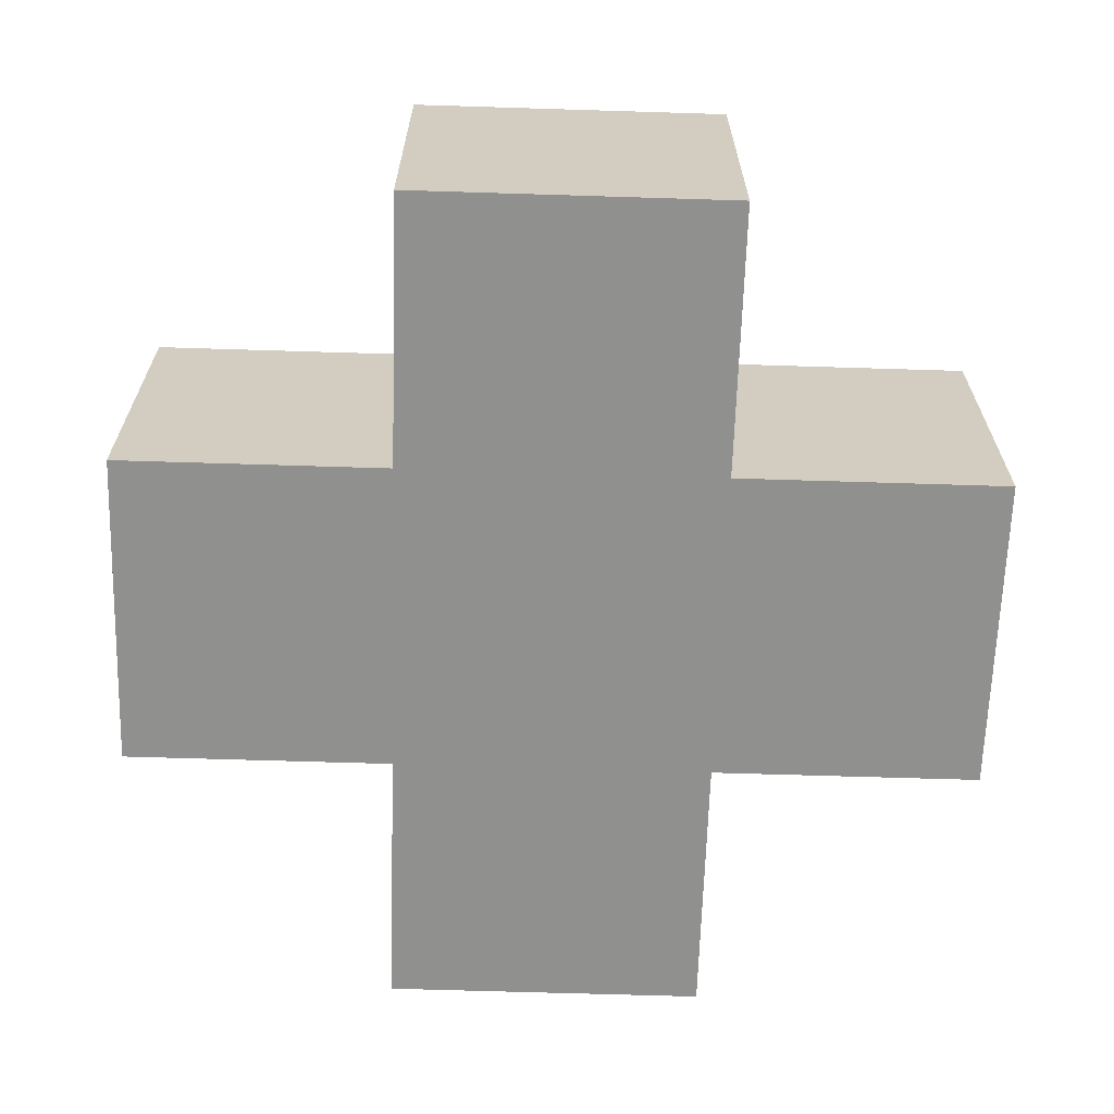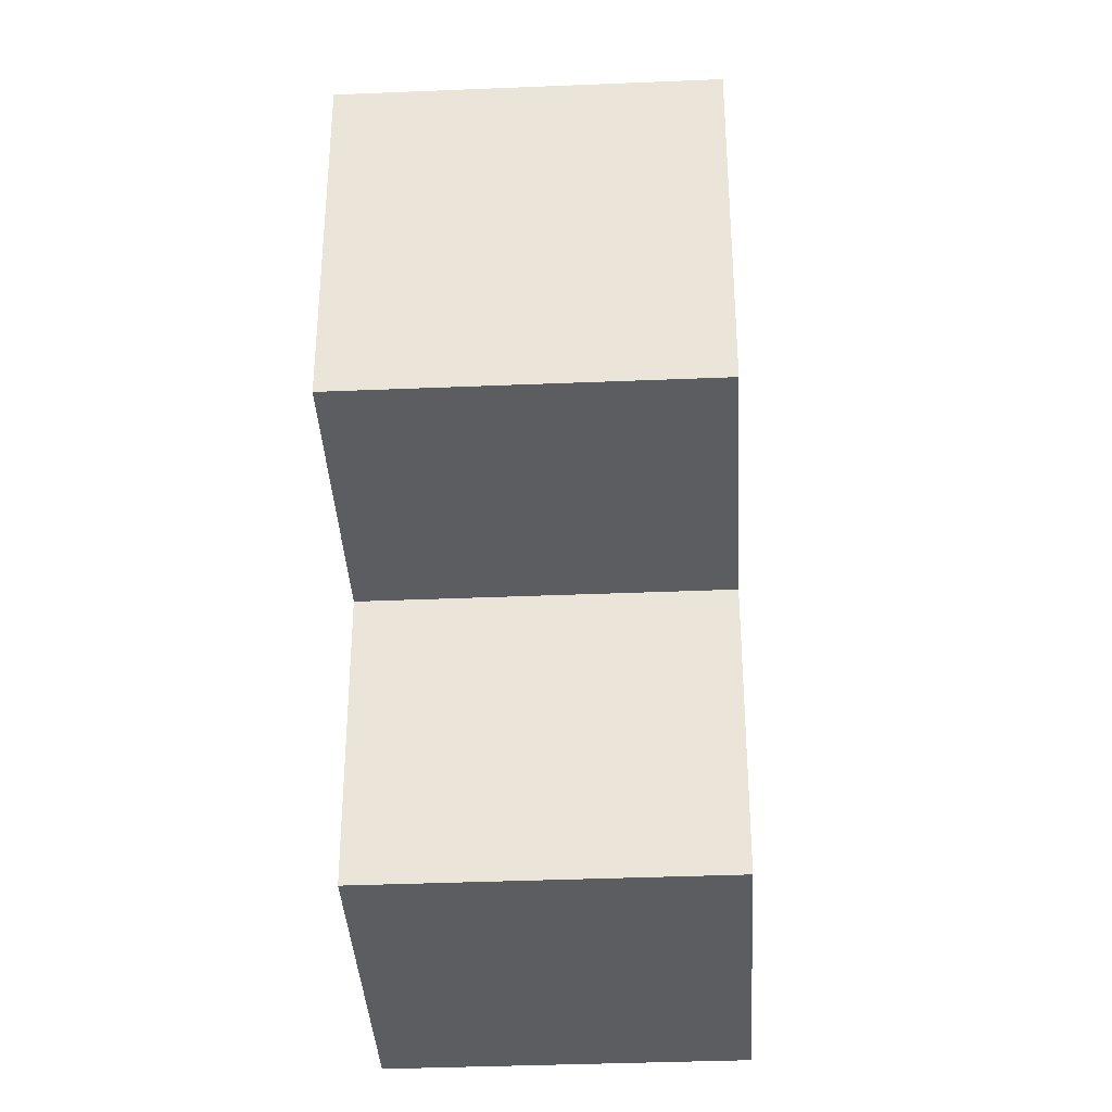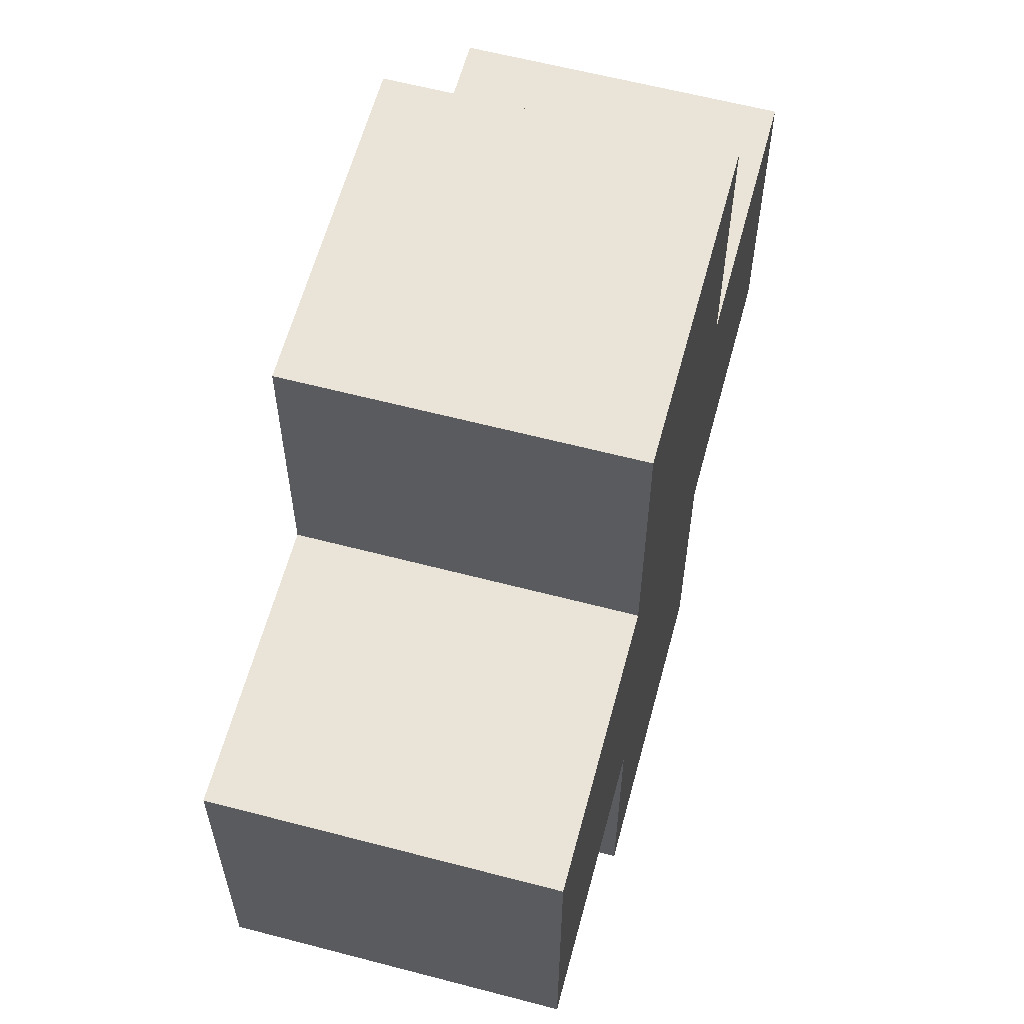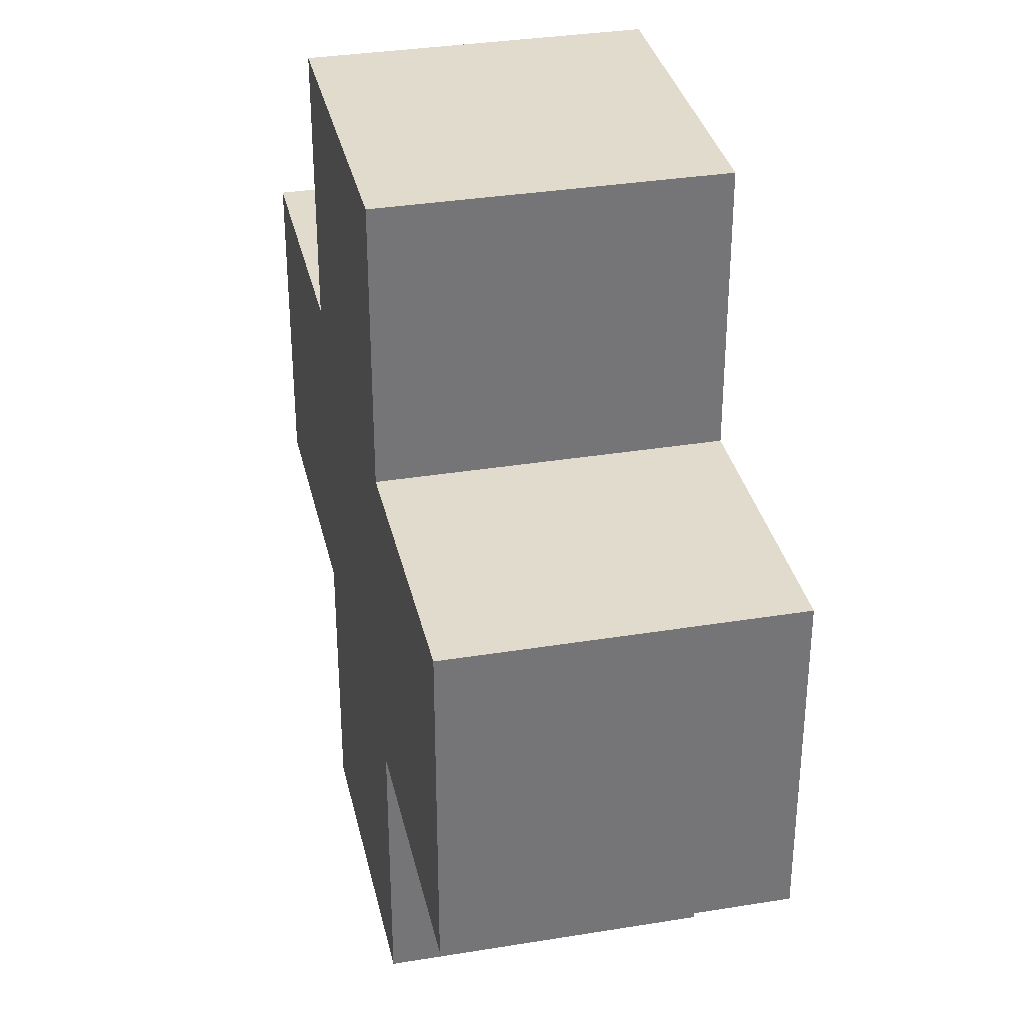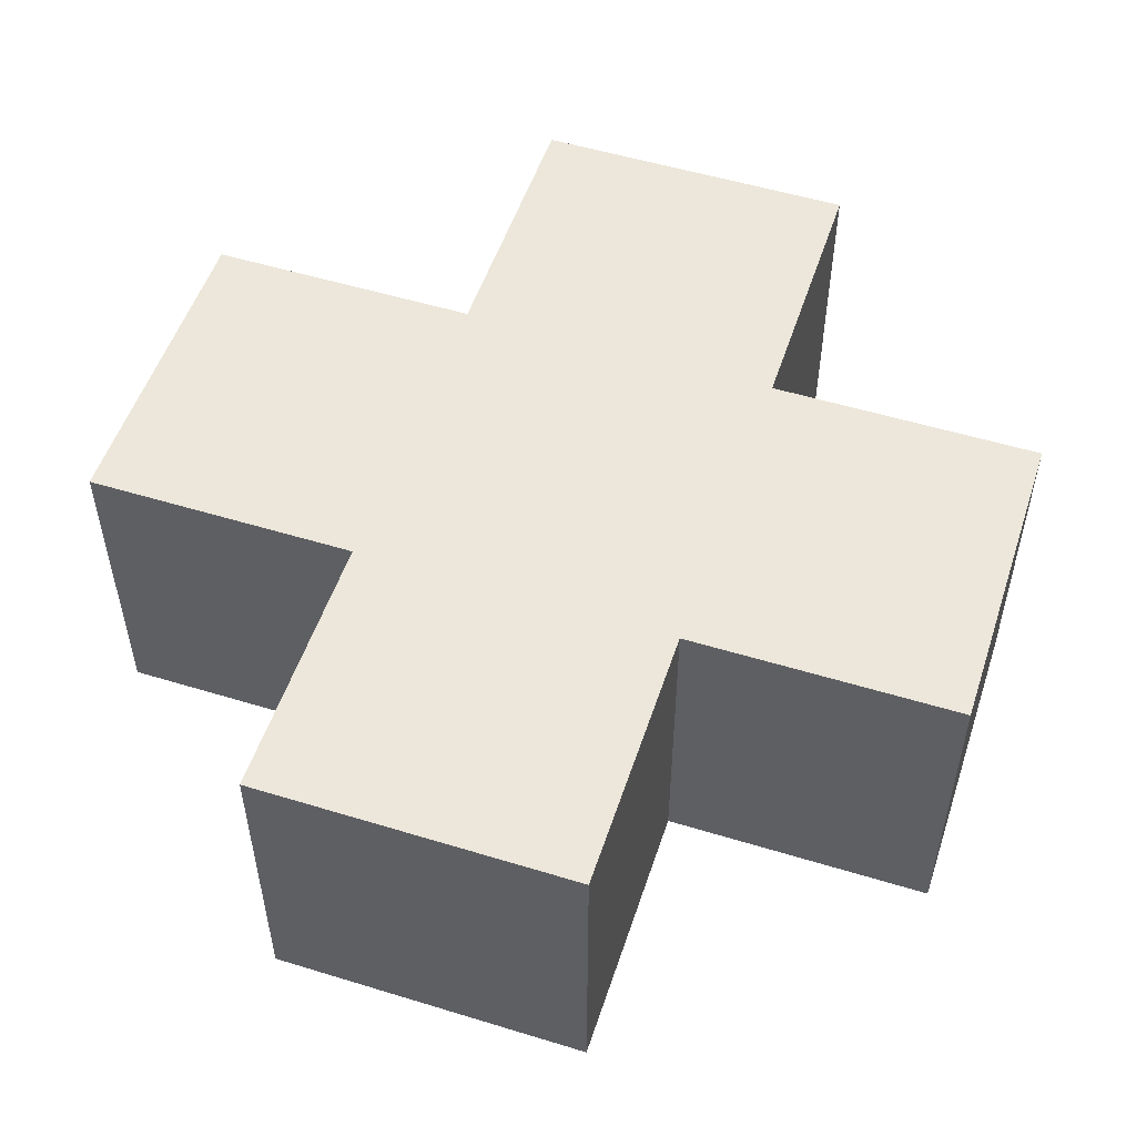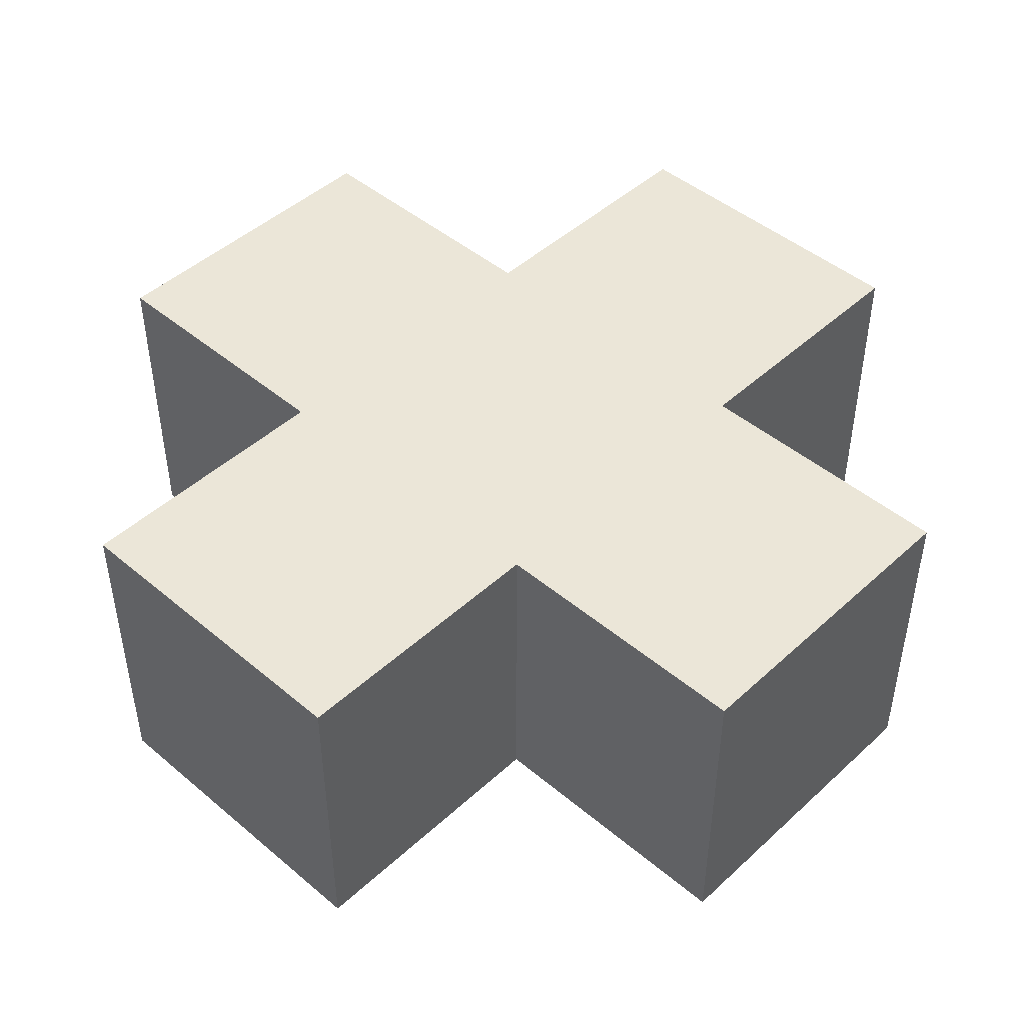
<metadata>
{"format":"obj","ext":"obj","renderer":"f3d","projection":"perspective","resolution":1024,"background":"white","views":[{"elev":-65.5,"azim":-1.8,"up":"+Z"},{"elev":-36.7,"azim":93.1,"up":"+Y"},{"elev":60.8,"azim":-75.0,"up":"+Y"},{"elev":33.8,"azim":-102.5,"up":"+Y"},{"elev":52.8,"azim":-71.8,"up":"+Z"},{"elev":46.2,"azim":133.8,"up":"+Z"}]}
</metadata>
<code>
v 3.781 7.474 11.61
v 3.781 6.271 11.61
v 2.358 6.271 11.61
v 2.358 7.474 11.61
v 1.156 7.474 11.61
v 1.156 8.897 11.61
v 2.358 8.897 11.61
v 2.358 6.271 13.03
v 2.358 7.474 13.03
v 1.156 7.474 13.03
v 3.781 6.271 13.03
v 1.156 8.897 13.03
v 3.781 8.897 11.61
v 3.781 7.474 13.03
v 2.358 8.897 13.03
v 2.358 10.1 11.61
v 3.781 10.1 11.61
v 4.984 8.897 11.61
v 4.984 7.474 11.61
v 2.358 10.1 13.03
v 4.984 7.474 13.03
v 3.781 8.897 13.03
v 3.781 10.1 13.03
v 4.984 8.897 13.03
g obj0
f 1 2 3 4
f 5 6 7 4
f 3 8 9 4
f 9 10 5 4
f 3 2 11 8
f 10 12 6 5
f 13 1 4 7
f 11 2 1 14
f 7 6 12 15
f 8 11 14 9
f 15 12 10 9
f 16 17 13 7
f 13 18 19 1
f 15 20 16 7
f 19 21 14 1
f 14 22 15 9
f 20 23 17 16
f 19 18 24 21
f 13 17 23 22
f 24 18 13 22
f 22 23 20 15
f 21 24 22 14

</code>
